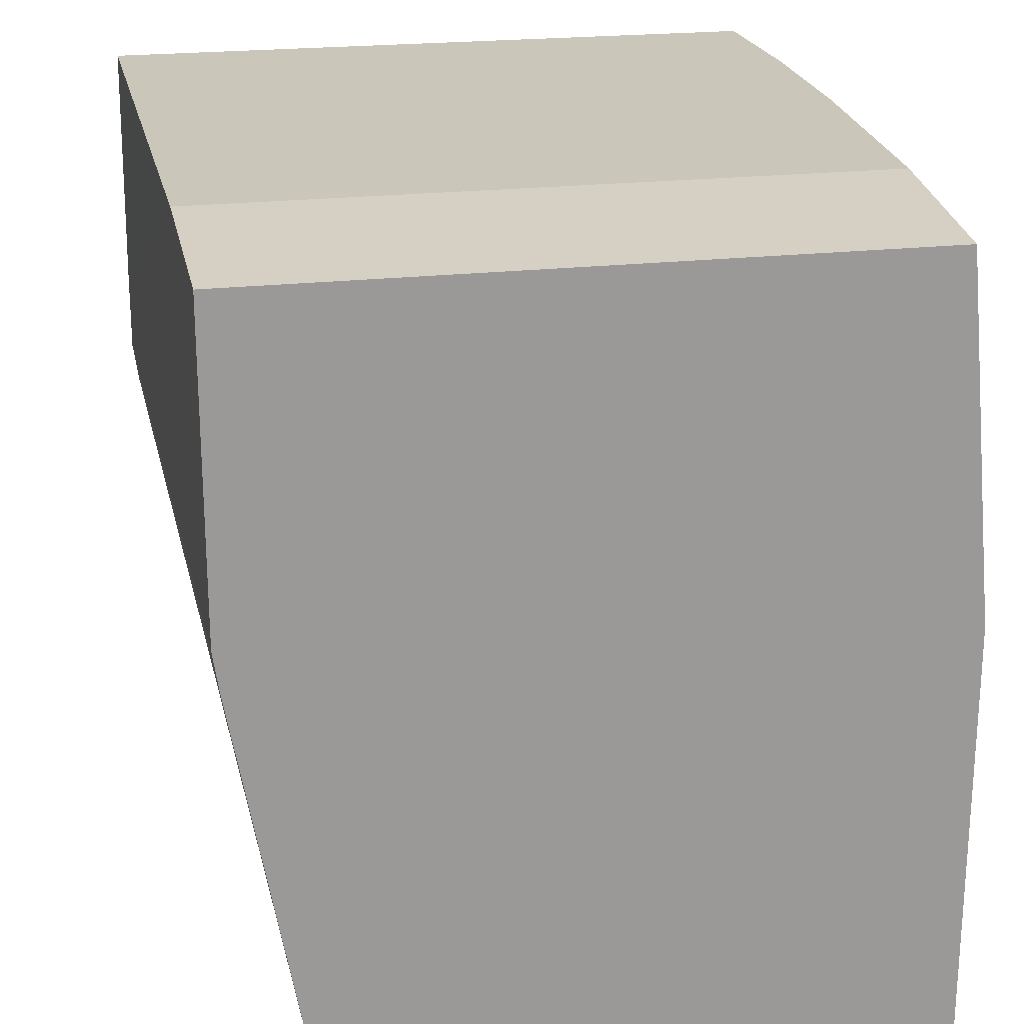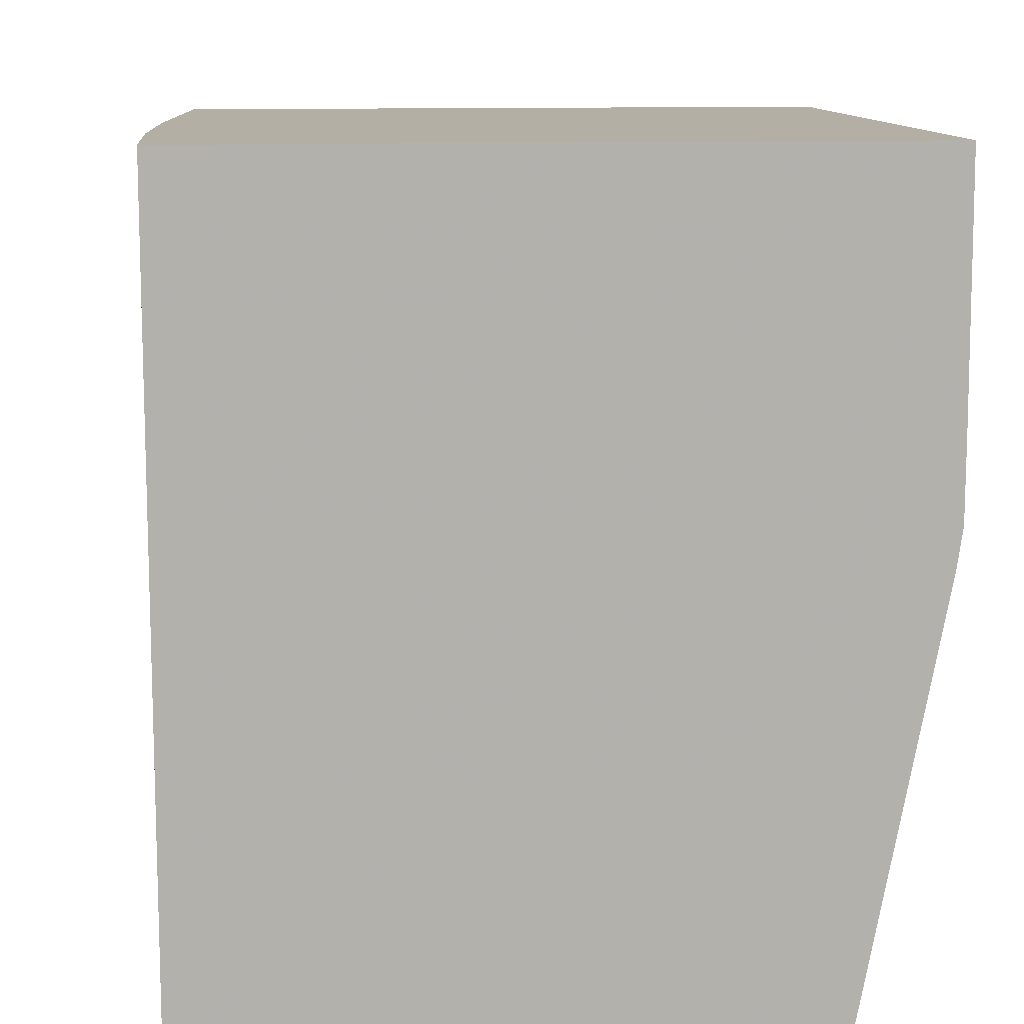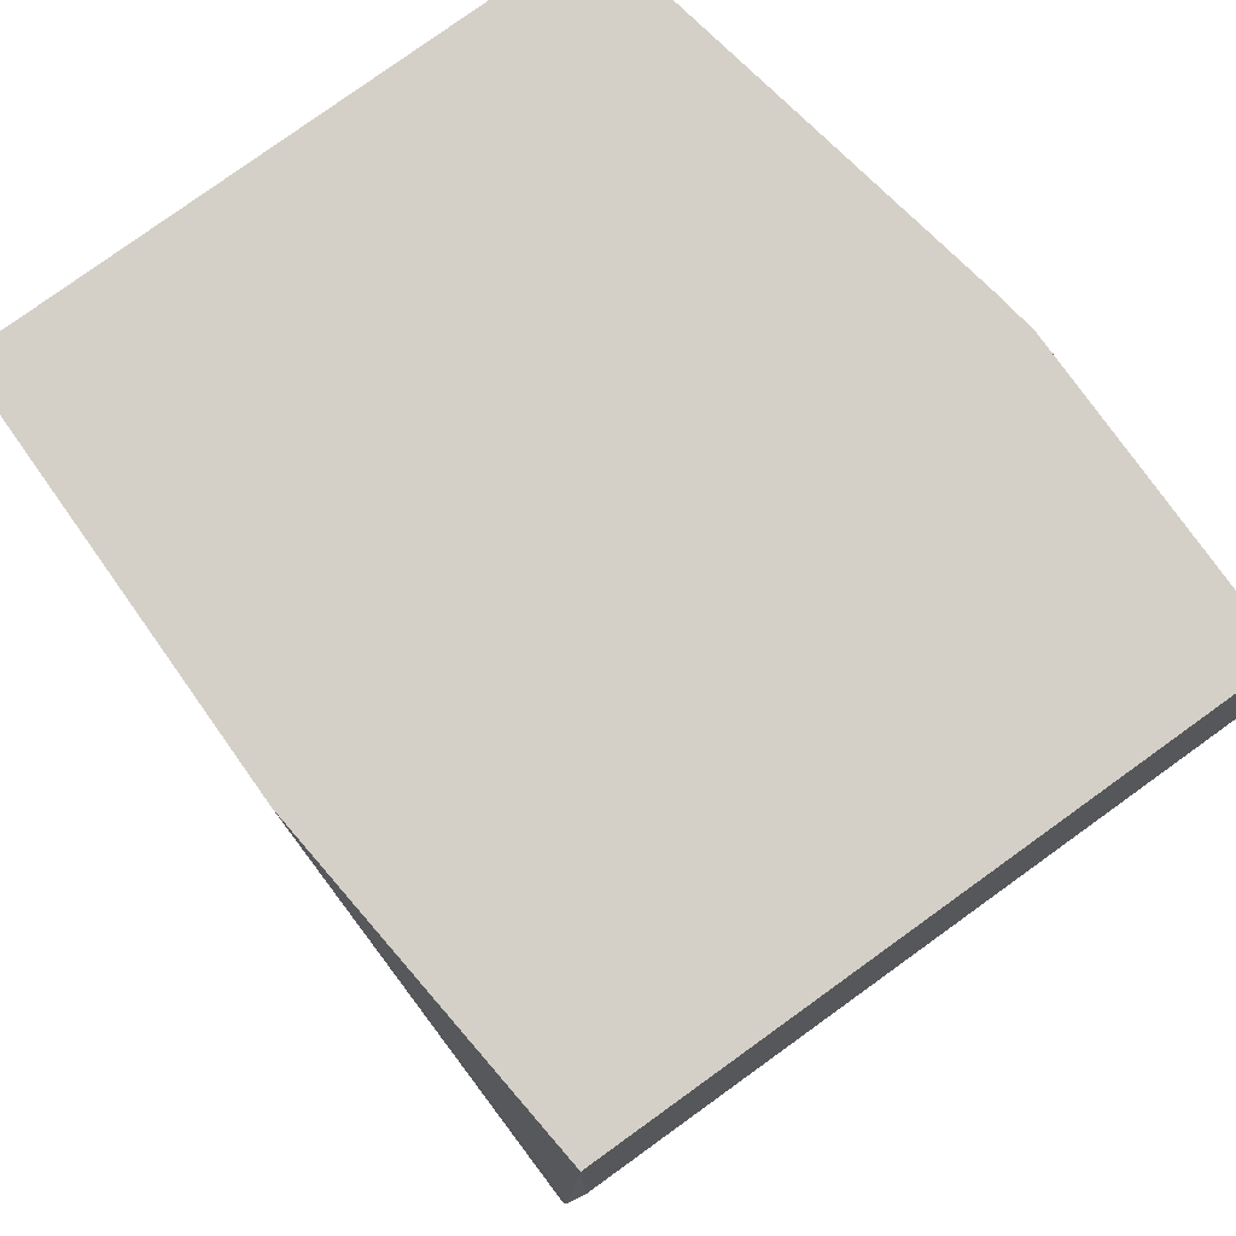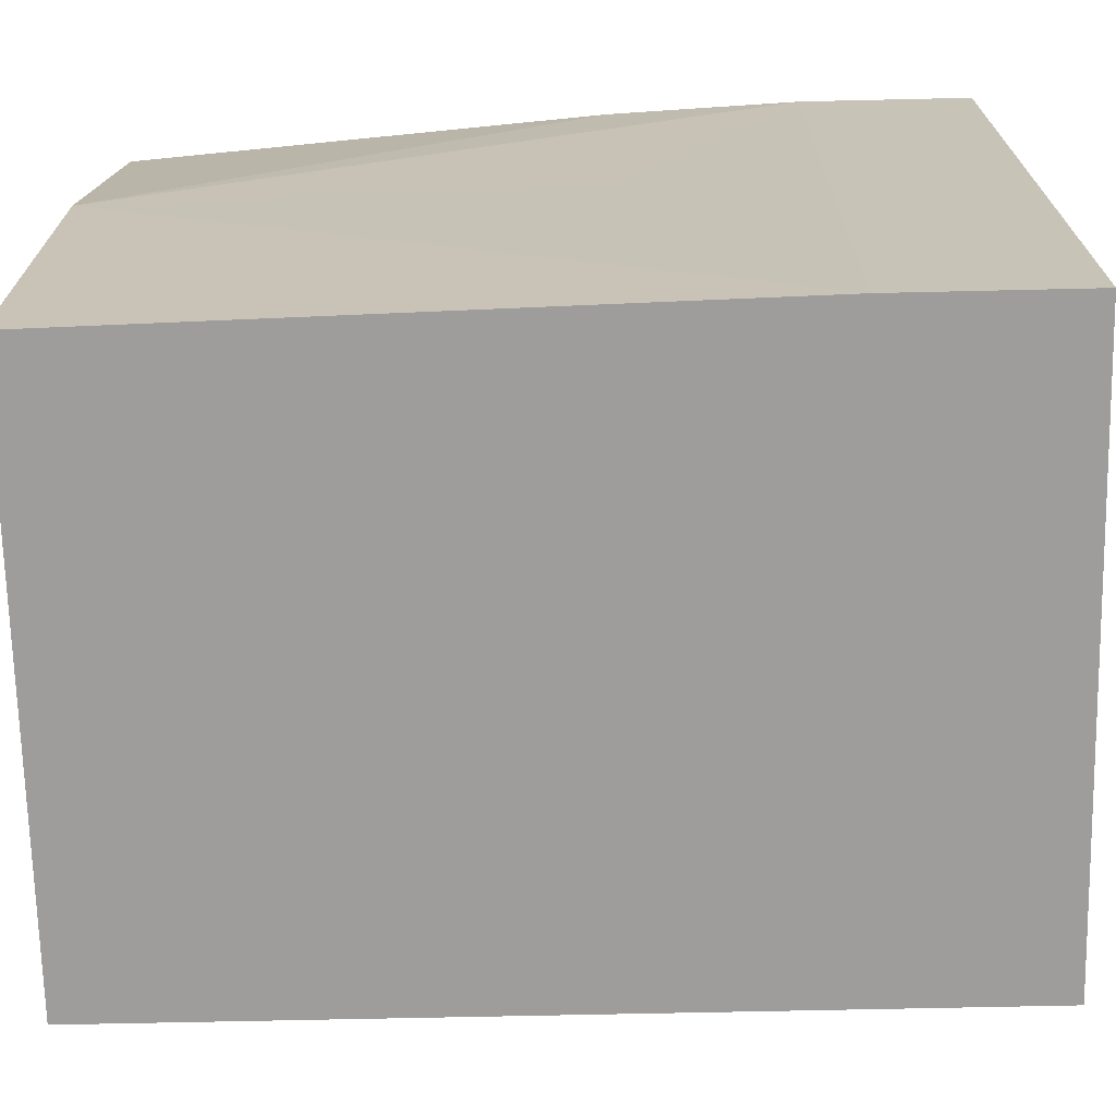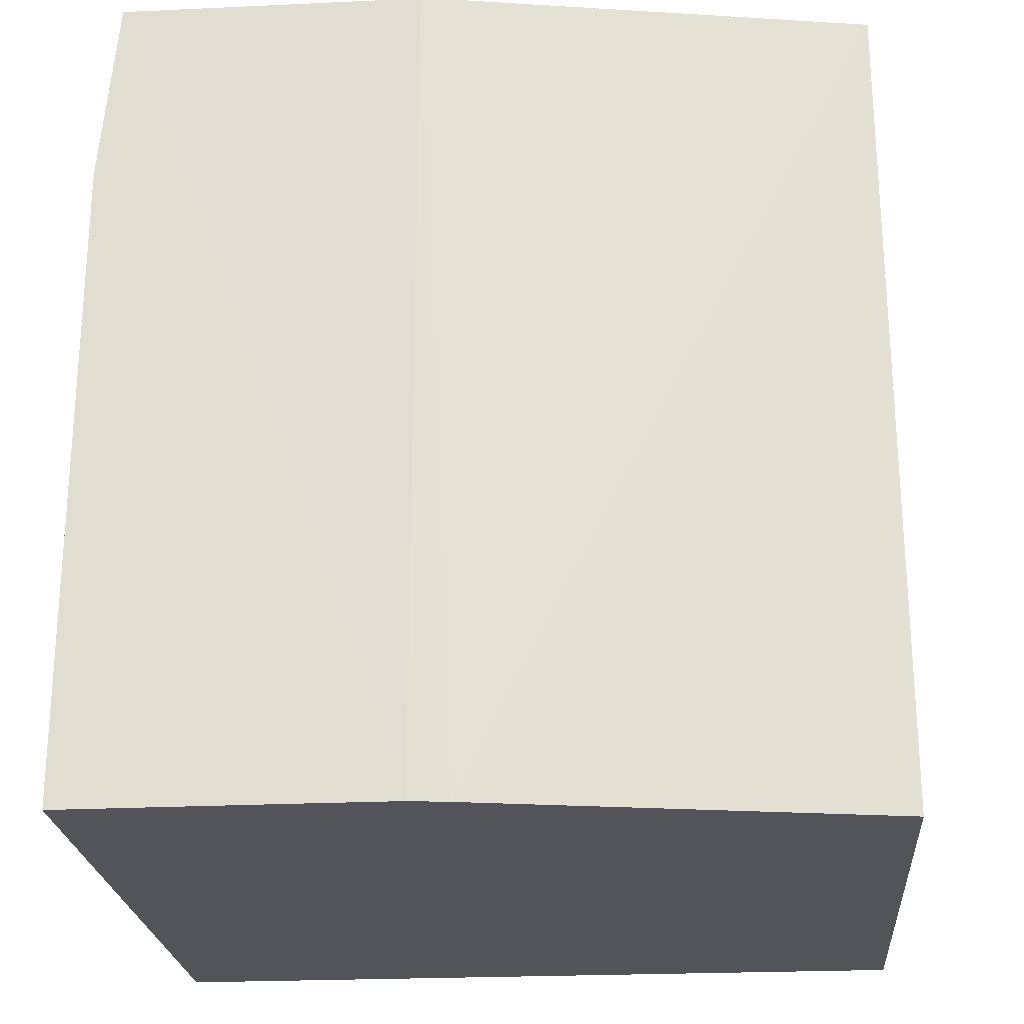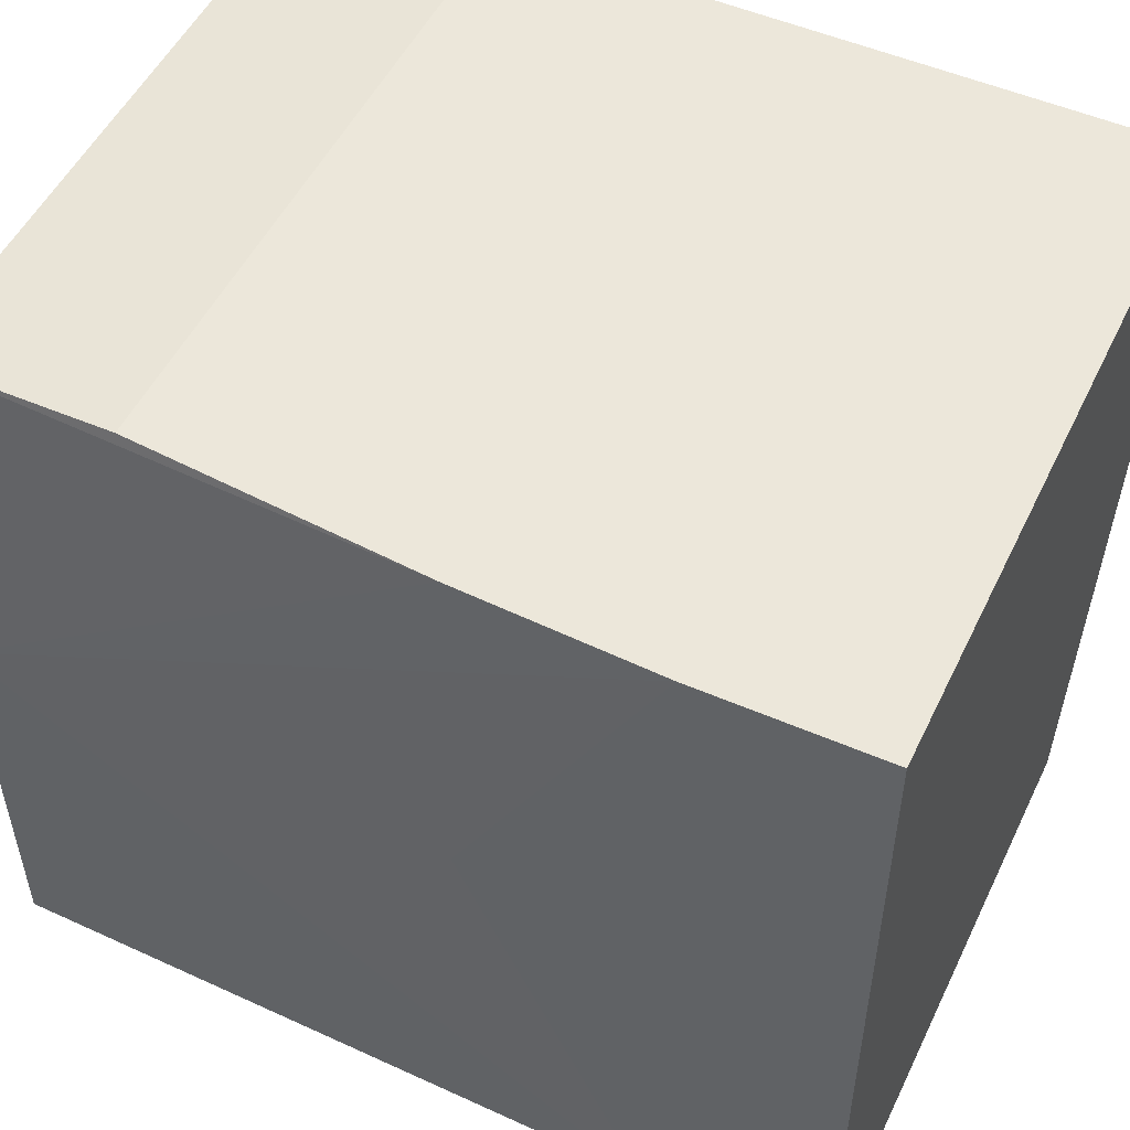
<metadata>
{"format":"obj","ext":"obj","renderer":"f3d","projection":"perspective","resolution":1024,"background":"white","views":[{"elev":21.2,"azim":168.1,"up":"+Z"},{"elev":11.3,"azim":-5.7,"up":"+Z"},{"elev":80.0,"azim":-35.7,"up":"+Y"},{"elev":-70.4,"azim":-88.7,"up":"+Z"},{"elev":-23.7,"azim":94.6,"up":"+Y"},{"elev":51.4,"azim":-64.7,"up":"+Z"}]}
</metadata>
<code>
v 0.08713 -0.02857 0.07331
v 0.1502 -0.04462 0.07331
v 0.1502 0.01528 0.07331
v 0.1503 -0.04318 0.05067
v 0.1501 0.03345 0.07174
v 0.1503 -0.04462 0.04348
v 0.1503 -0.04462 0.05067
v 0.1425 -0.04462 0.001551
v 0.1498 -0.04462 0.03988
v 0.15 0.03345 0.04348
v 0.1424 0.03345 0.001551
v 0.1495 0.03345 0.03988
v 0.08713 -0.04462 0.001551
v 0.08837 0.03345 0.001551
v 0.08814 0.03345 0.03988
v 0.09102 0.03344 0.07174
v 0.09006 0.01566 0.07331
v 0.1502 0.01566 0.07331
v 0.08791 -0.01081 0.07331
v 0.08735 -0.01081 0.03988
v 0.08713 -0.0278 0.001551
v 0.08713 -0.04462 0.07331
f 2 3 1
f 4 3 2
f 4 5 3
f 4 6 5
f 7 6 4
f 7 2 6
f 7 4 2
f 6 2 8
f 9 6 8
f 10 6 9
f 10 5 6
f 10 11 5
f 12 11 10
f 12 9 11
f 12 10 9
f 9 8 11
f 11 8 13
f 11 13 14
f 15 11 14
f 5 11 15
f 5 15 16
f 5 16 17
f 18 5 17
f 18 3 5
f 18 17 3
f 17 1 3
f 19 1 17
f 19 15 1
f 19 16 15
f 19 17 16
f 20 1 15
f 20 21 1
f 20 15 21
f 15 14 21
f 21 14 13
f 21 13 1
f 22 1 13
f 22 2 1
f 22 13 2
f 2 13 8

</code>
